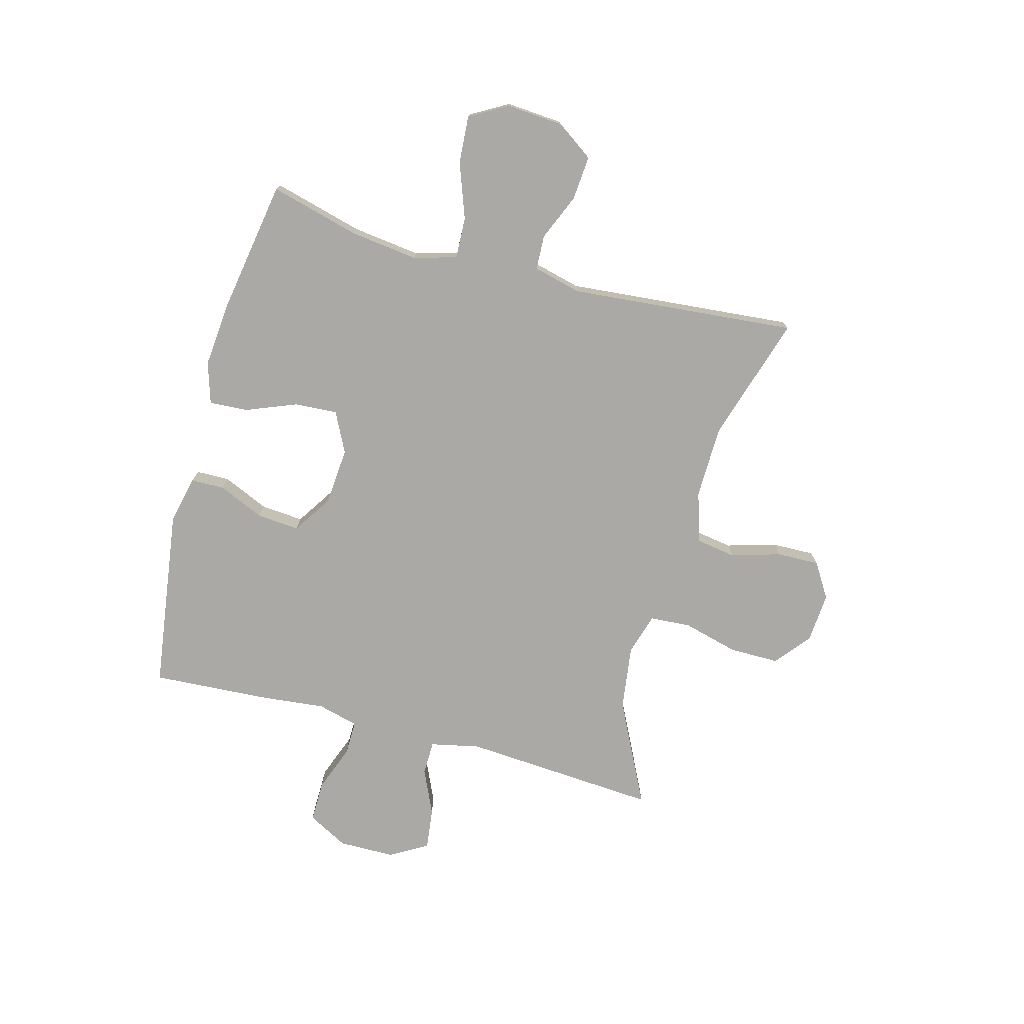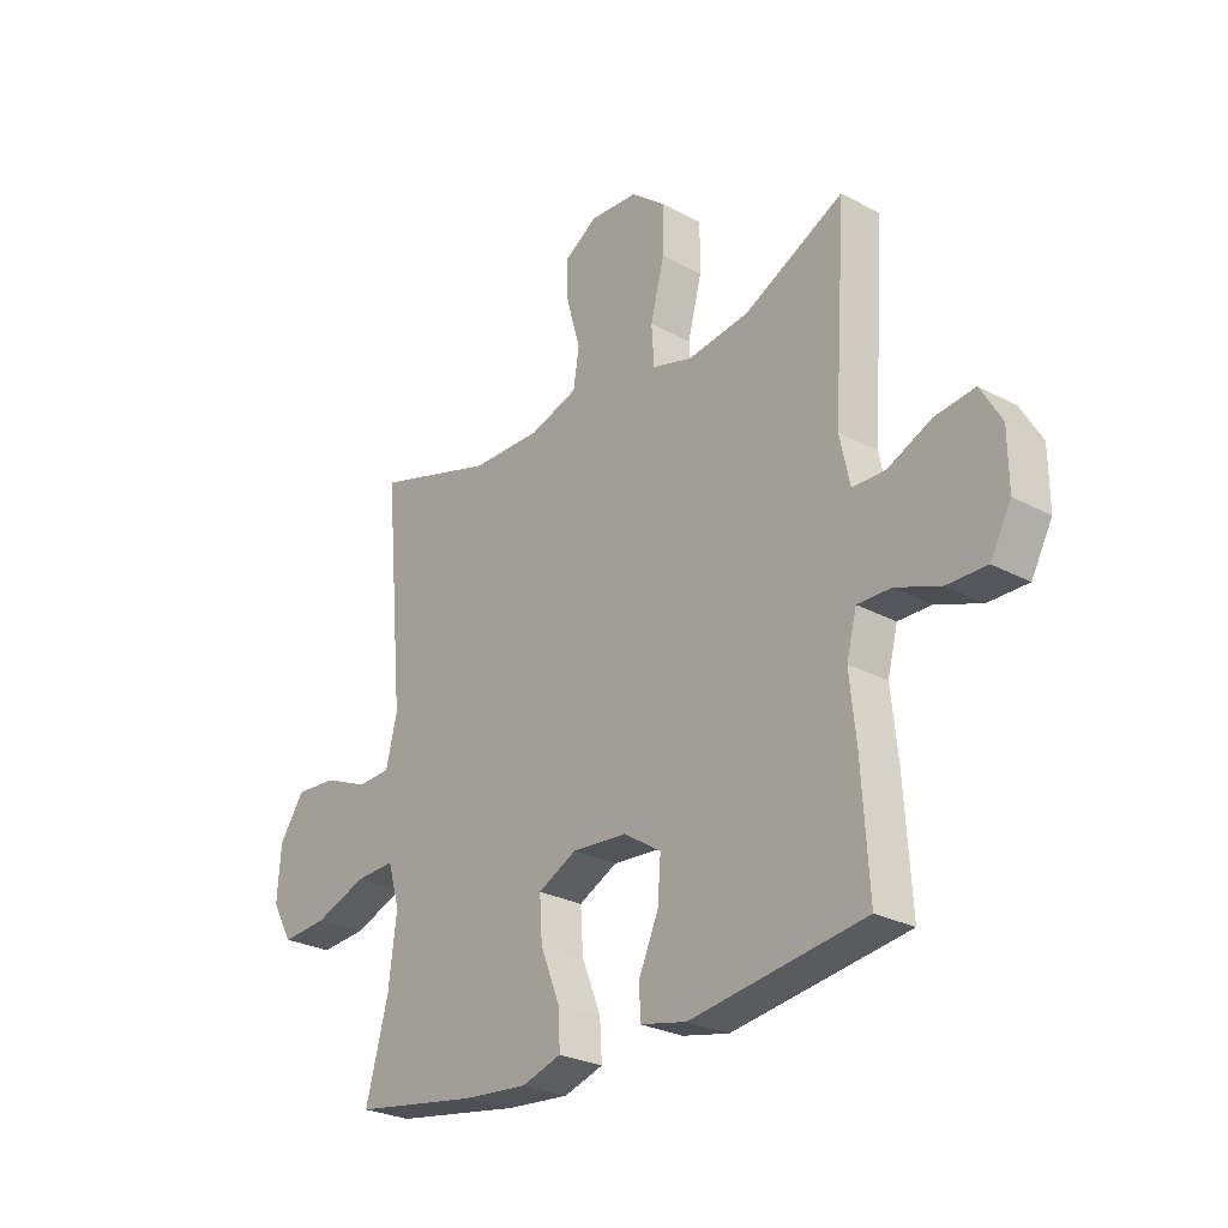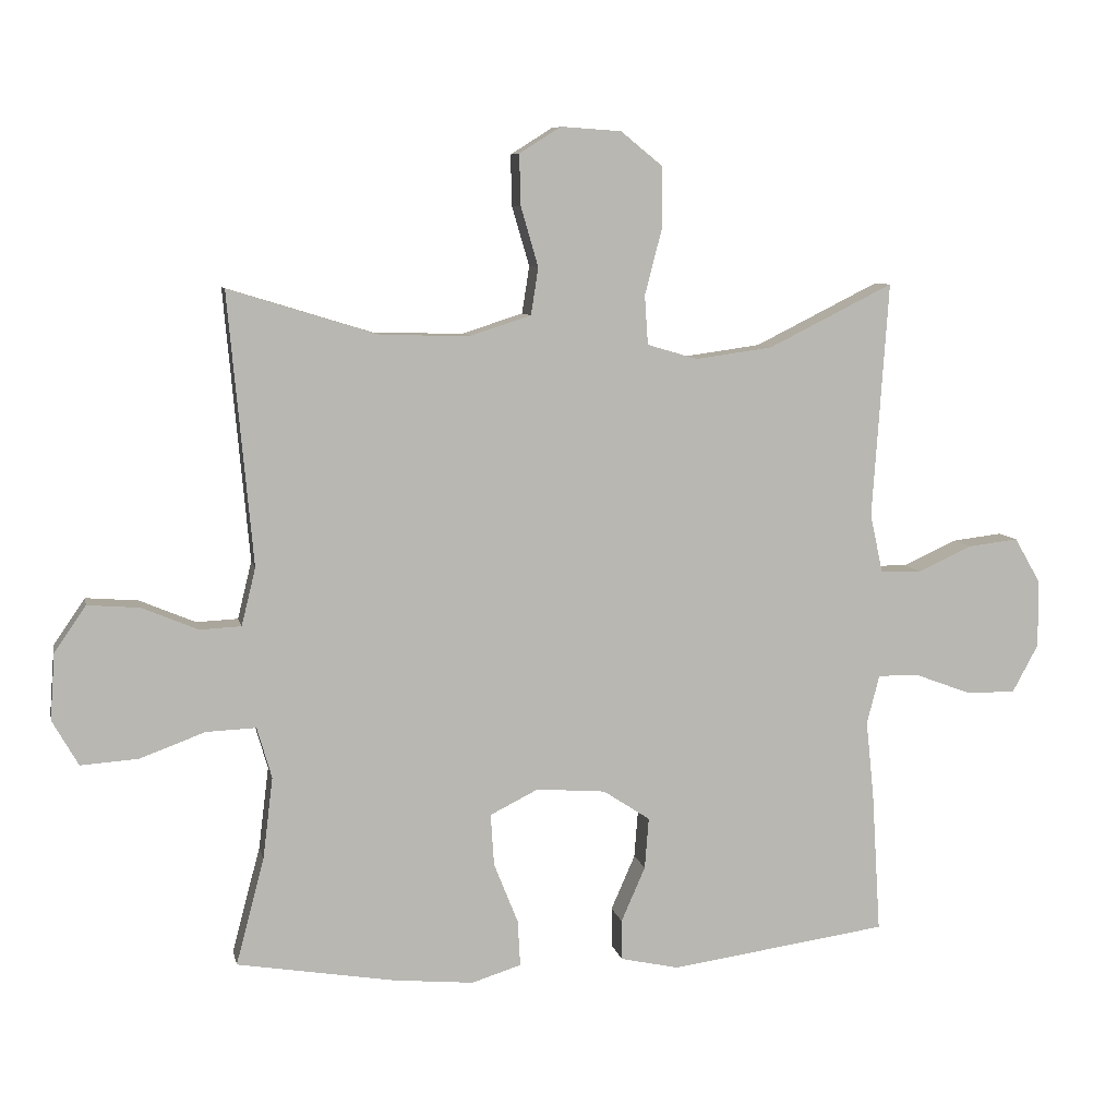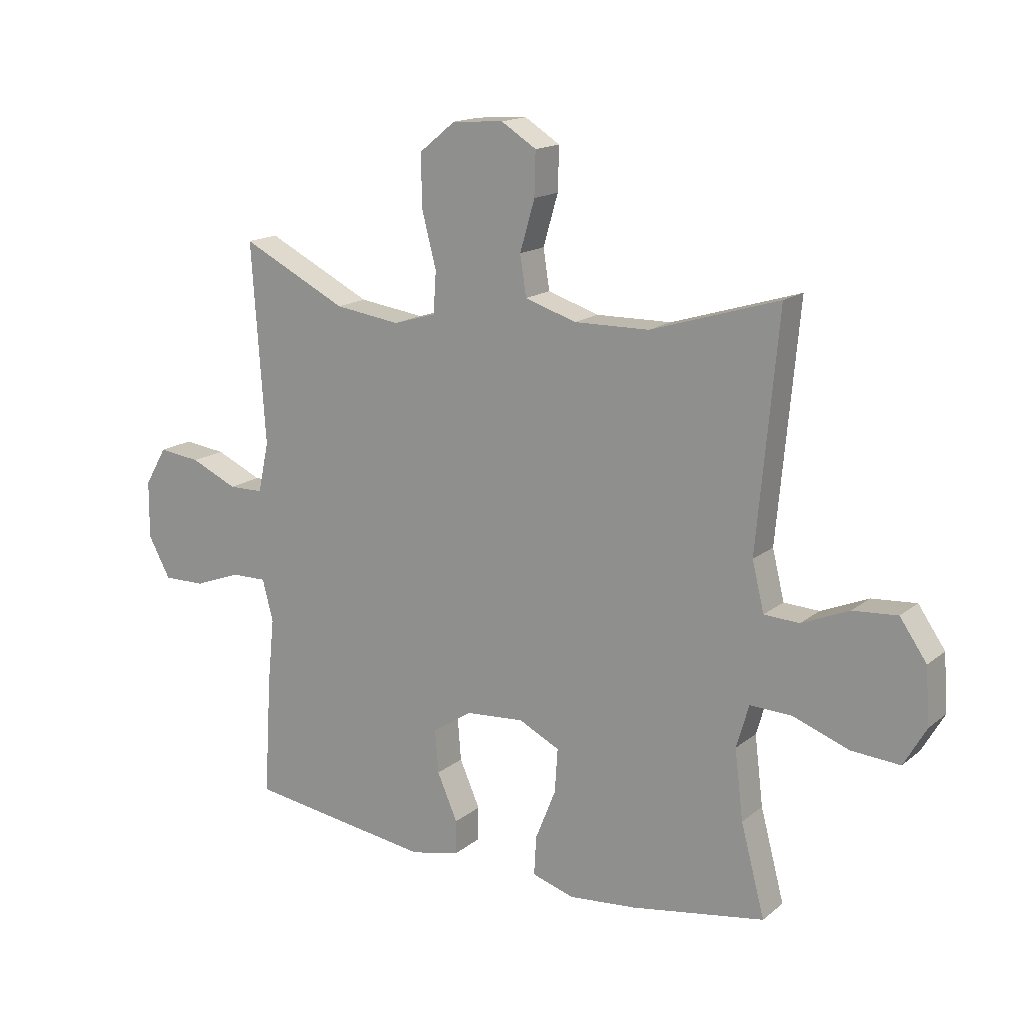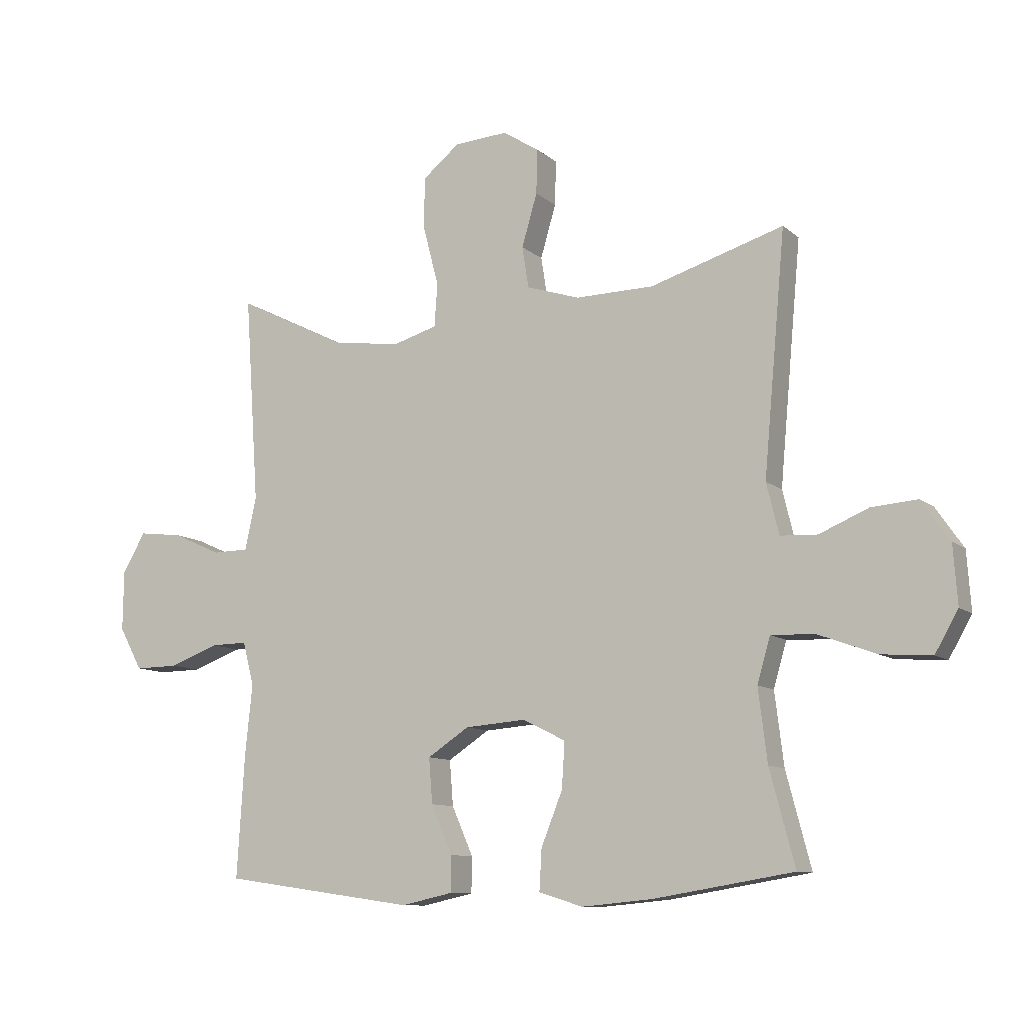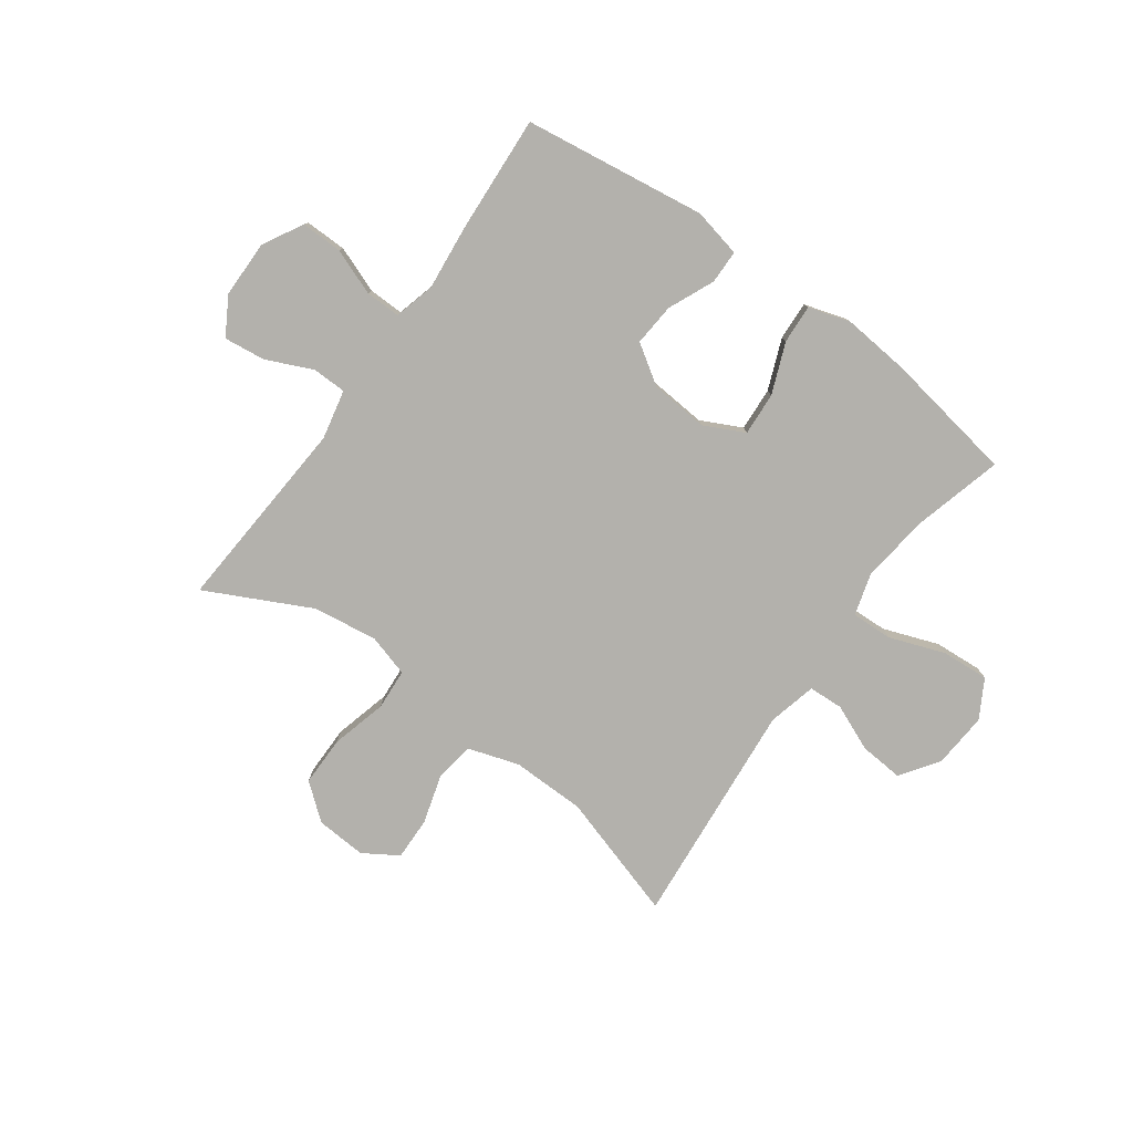
<metadata>
{"format":"obj","ext":"obj","renderer":"f3d","projection":"perspective","resolution":1024,"background":"white","views":[{"elev":-75.3,"azim":-105.2,"up":"+Y"},{"elev":-26.8,"azim":50.1,"up":"+Z"},{"elev":7.8,"azim":-11.6,"up":"+Z"},{"elev":15.9,"azim":-147.6,"up":"+Z"},{"elev":-10.2,"azim":-152.7,"up":"+Z"},{"elev":-79.0,"azim":144.1,"up":"+Y"}]}
</metadata>
<code>
v -0.5 0.07 0.5
v -0.275 0.07 0.431
v -0.143 0.07 0.429
v -0.053 0.07 0.458
v -0.042 0.07 0.528
v -0.068 0.07 0.617
v -0.07 0.07 0.693
v -0.008 0.07 0.732
v 0.082 0.07 0.726
v 0.145 0.07 0.675
v 0.145 0.07 0.586
v 0.119 0.07 0.486
v 0.124 0.07 0.413
v 0.199 0.07 0.391
v 0.314 0.07 0.407
v 0.5 0.07 0.5
v 0.476 0.07 0.149
v 0.495 0.07 0.061
v 0.556 0.07 0.06
v 0.638 0.07 0.097
v 0.712 0.07 0.106
v 0.751 0.07 0.039
v 0.752 0.07 -0.062
v 0.713 0.07 -0.134
v 0.639 0.07 -0.133
v 0.556 0.07 -0.102
v 0.494 0.07 -0.101
v 0.475 0.07 -0.174
v 0.487 0.07 -0.29
v 0.5 0.07 -0.5
v 0.175 0.07 -0.546
v 0.088 0.07 -0.527
v 0.087 0.07 -0.467
v 0.123 0.07 -0.385
v 0.129 0.07 -0.309
v 0.059 0.07 -0.263
v -0.044 0.07 -0.255
v -0.116 0.07 -0.291
v -0.111 0.07 -0.368
v -0.075 0.07 -0.458
v -0.071 0.07 -0.527
v -0.145 0.07 -0.55
v -0.264 0.07 -0.539
v -0.5 0.07 -0.5
v -0.458 0.07 -0.341
v -0.443 0.07 -0.219
v -0.465 0.07 -0.143
v -0.539 0.07 -0.146
v -0.637 0.07 -0.182
v -0.722 0.07 -0.188
v -0.761 0.07 -0.12
v -0.754 0.07 -0.021
v -0.707 0.07 0.047
v -0.629 0.07 0.041
v -0.546 0.07 0.006
v -0.484 0.07 0.009
v -0.463 0.07 0.095
v -0.5 0 0.5
v -0.275 0 0.431
v -0.143 0 0.429
v -0.053 0 0.458
v -0.042 0 0.528
v -0.068 0 0.617
v -0.07 0 0.693
v -0.008 0 0.732
v 0.082 0 0.726
v 0.145 0 0.675
v 0.145 0 0.586
v 0.119 0 0.486
v 0.124 0 0.413
v 0.199 0 0.391
v 0.314 0 0.407
v 0.5 0 0.5
v 0.476 0 0.149
v 0.495 0 0.061
v 0.556 0 0.06
v 0.638 0 0.097
v 0.712 0 0.106
v 0.751 0 0.039
v 0.752 0 -0.062
v 0.713 0 -0.134
v 0.639 0 -0.133
v 0.556 0 -0.102
v 0.494 0 -0.101
v 0.475 0 -0.174
v 0.487 0 -0.29
v 0.5 0 -0.5
v 0.175 0 -0.546
v 0.088 0 -0.527
v 0.087 0 -0.467
v 0.123 0 -0.385
v 0.129 0 -0.309
v 0.059 0 -0.263
v -0.044 0 -0.255
v -0.116 0 -0.291
v -0.111 0 -0.368
v -0.075 0 -0.458
v -0.071 0 -0.527
v -0.145 0 -0.55
v -0.264 0 -0.539
v -0.5 0 -0.5
v -0.458 0 -0.341
v -0.443 0 -0.219
v -0.465 0 -0.143
v -0.539 0 -0.146
v -0.637 0 -0.182
v -0.722 0 -0.188
v -0.761 0 -0.12
v -0.754 0 -0.021
v -0.707 0 0.047
v -0.629 0 0.041
v -0.546 0 0.006
v -0.484 0 0.009
v -0.463 0 0.095
f 52 53 54 55
f 52 55 56
f 51 52 56
f 48 49 50 51
f 47 48 51 56
f 46 47 56 57
f 42 43 44 45
f 42 45 46
f 39 40 41 42
f 38 39 42 46
f 37 38 46 57
f 31 32 33 34
f 31 34 35
f 28 29 30 31
f 27 28 31 35
f 23 24 25 26
f 23 26 27
f 22 23 27
f 19 20 21 22
f 18 19 22 27
f 17 18 27 35
f 15 16 17 35
f 9 10 11 12
f 9 12 13
f 8 9 13
f 5 6 7 8
f 4 5 8 13
f 3 4 13 14
f 37 57 1 2
f 36 37 2 3
f 14 15 35 36
f 3 14 36
f 112 111 110 109
f 113 112 109
f 113 109 108
f 108 107 106 105
f 113 108 105 104
f 114 113 104 103
f 102 101 100 99
f 103 102 99
f 99 98 97 96
f 103 99 96 95
f 114 103 95 94
f 91 90 89 88
f 92 91 88
f 88 87 86 85
f 92 88 85 84
f 83 82 81 80
f 84 83 80
f 84 80 79
f 79 78 77 76
f 84 79 76 75
f 92 84 75 74
f 92 74 73 72
f 69 68 67 66
f 70 69 66
f 70 66 65
f 65 64 63 62
f 70 65 62 61
f 71 70 61 60
f 59 58 114 94
f 60 59 94 93
f 93 92 72 71
f 93 71 60
f 1 58 59 2
f 2 59 60 3
f 3 60 61 4
f 4 61 62 5
f 5 62 63 6
f 6 63 64 7
f 7 64 65 8
f 8 65 66 9
f 9 66 67 10
f 10 67 68 11
f 11 68 69 12
f 12 69 70 13
f 13 70 71 14
f 14 71 72 15
f 15 72 73 16
f 16 73 74 17
f 17 74 75 18
f 18 75 76 19
f 19 76 77 20
f 20 77 78 21
f 21 78 79 22
f 22 79 80 23
f 23 80 81 24
f 24 81 82 25
f 25 82 83 26
f 26 83 84 27
f 27 84 85 28
f 28 85 86 29
f 29 86 87 30
f 30 87 88 31
f 31 88 89 32
f 32 89 90 33
f 33 90 91 34
f 34 91 92 35
f 35 92 93 36
f 36 93 94 37
f 37 94 95 38
f 38 95 96 39
f 39 96 97 40
f 40 97 98 41
f 41 98 99 42
f 42 99 100 43
f 43 100 101 44
f 44 101 102 45
f 45 102 103 46
f 46 103 104 47
f 47 104 105 48
f 48 105 106 49
f 49 106 107 50
f 50 107 108 51
f 51 108 109 52
f 52 109 110 53
f 53 110 111 54
f 54 111 112 55
f 55 112 113 56
f 56 113 114 57
f 57 114 58 1

</code>
